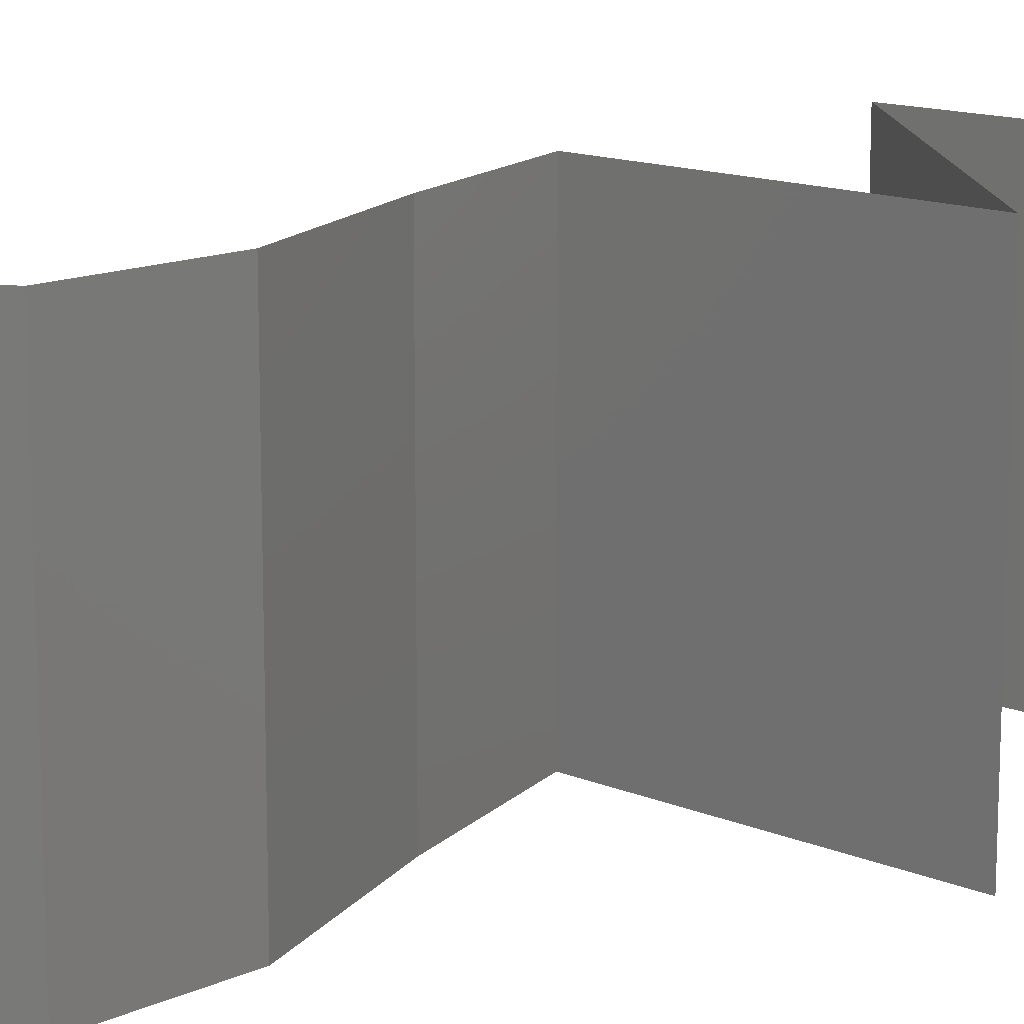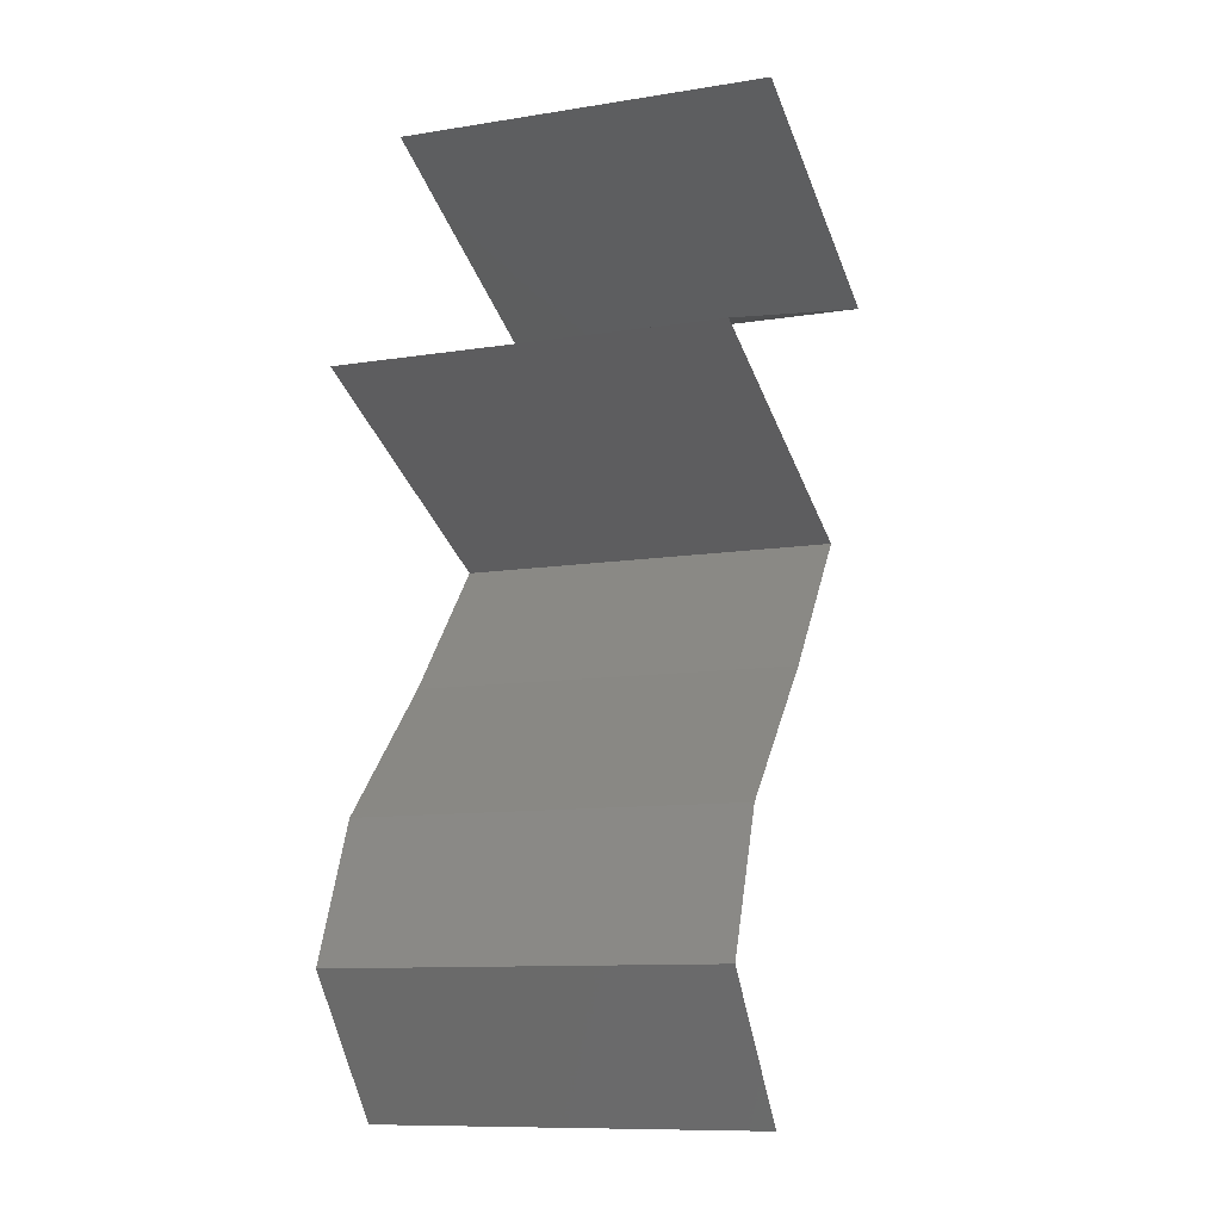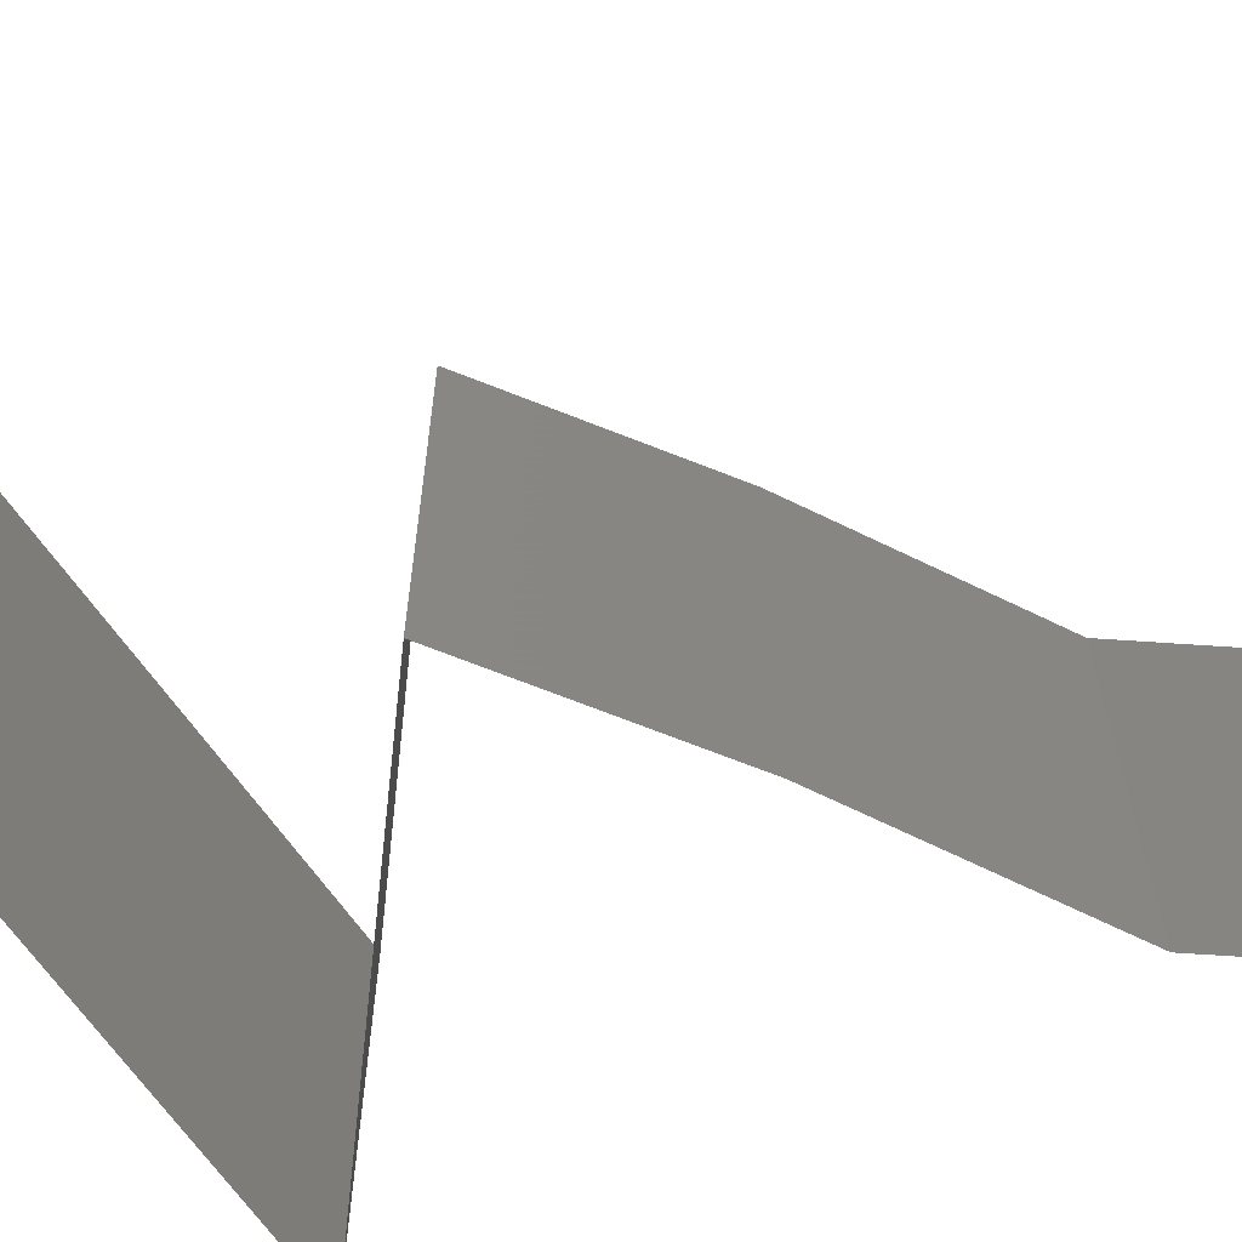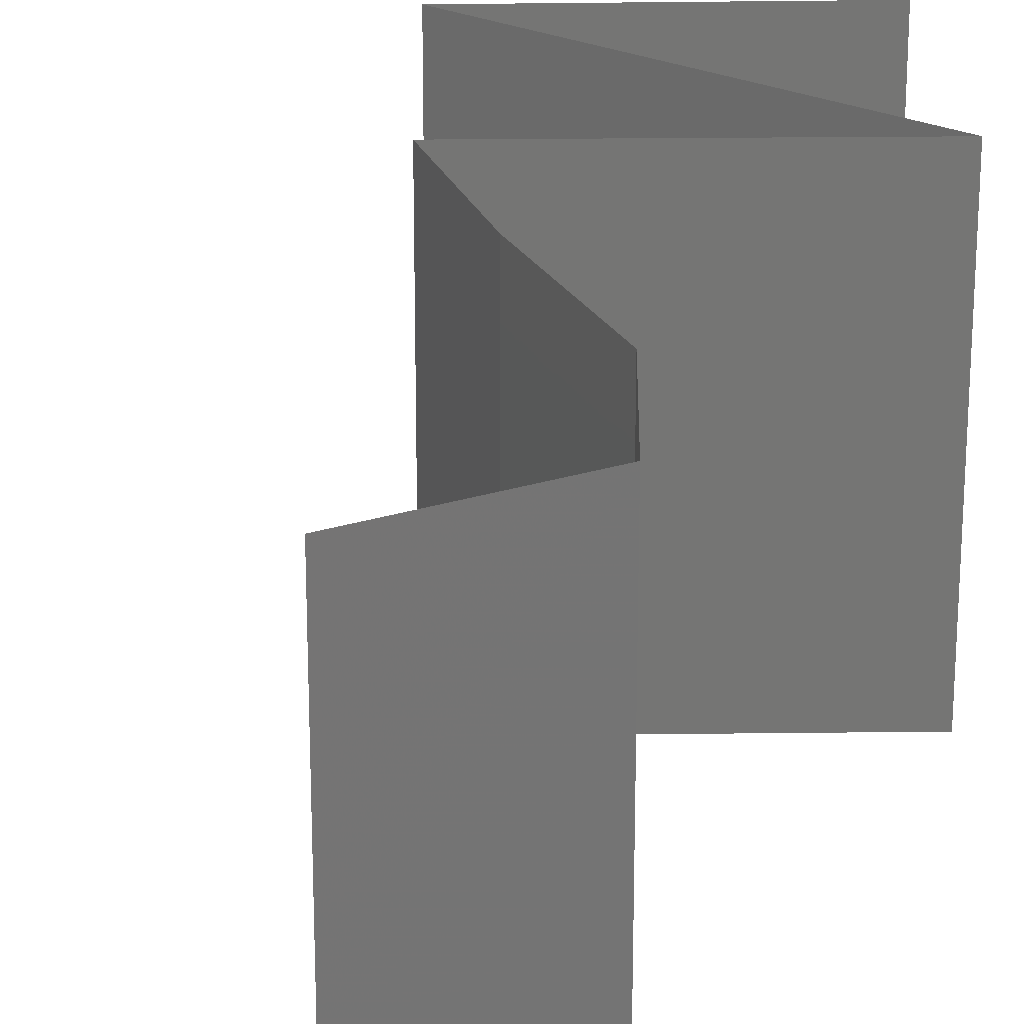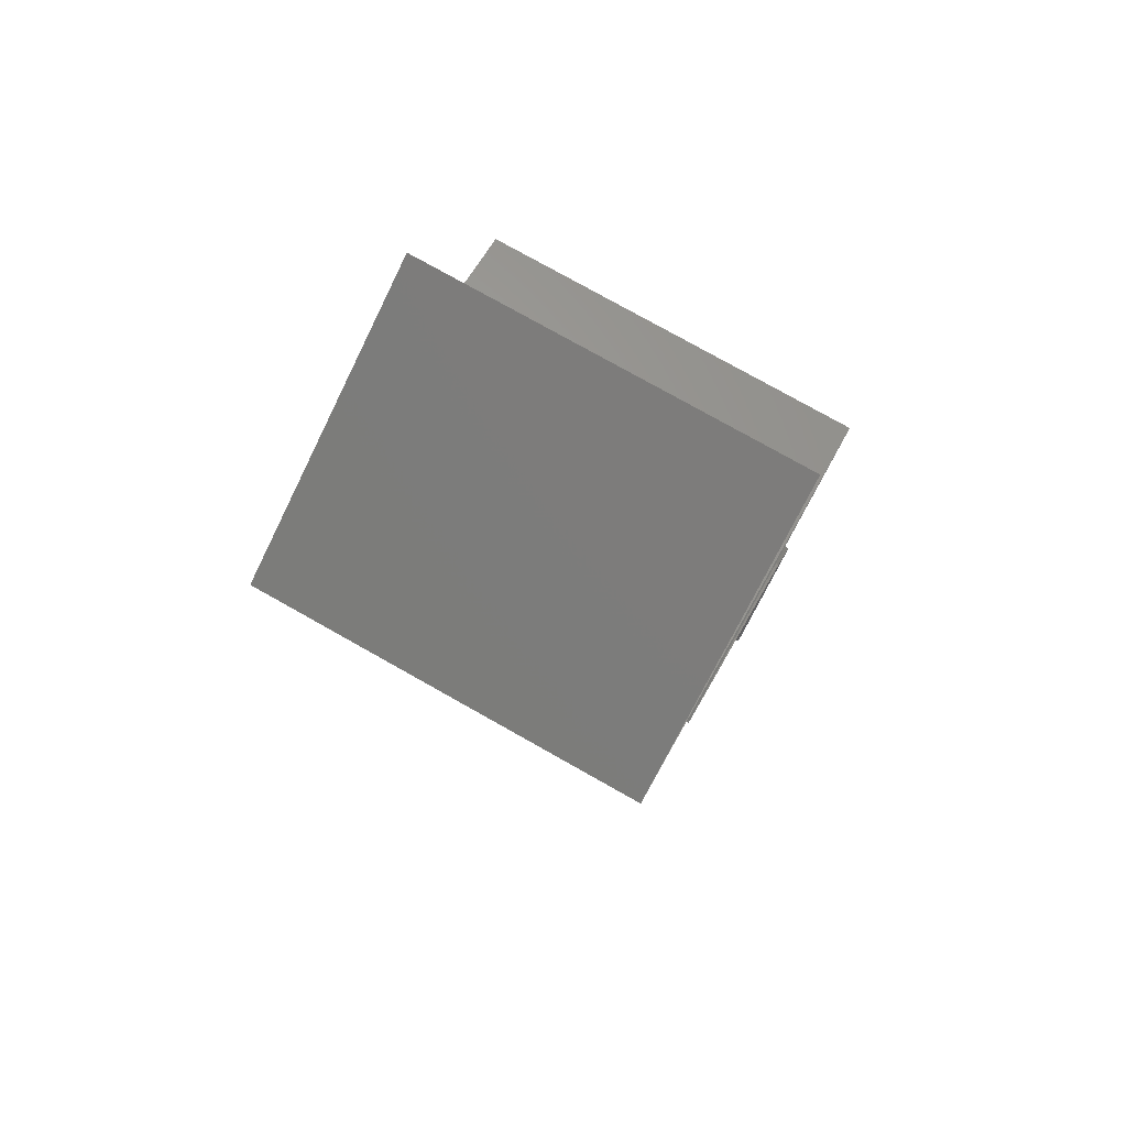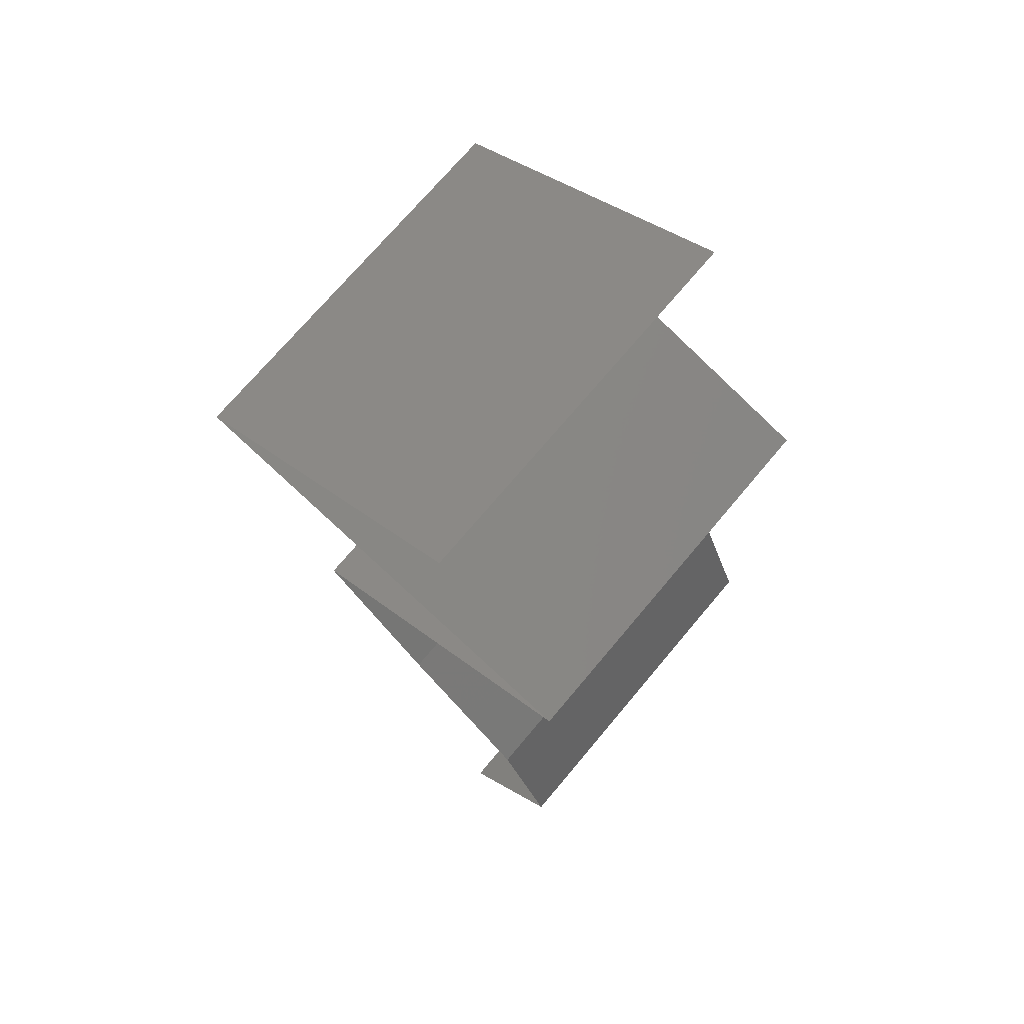
<metadata>
{"format":"stl","ext":"stl","renderer":"f3d","projection":"perspective","resolution":1024,"background":"white","views":[{"elev":14.0,"azim":67.2,"up":"+Z"},{"elev":-10.6,"azim":111.8,"up":"+Y"},{"elev":-69.1,"azim":-71.8,"up":"+Z"},{"elev":22.9,"azim":23.2,"up":"+Z"},{"elev":78.4,"azim":-60.7,"up":"+Y"},{"elev":72.3,"azim":40.0,"up":"+Y"}]}
</metadata>
<code>
# stl→obj: 48 verts, 70 faces
v 0.02555 0.05308 0
v 0.01804 0.04954 0
v 0.02616 0.05337 0.007888
v 0.01804 0.04954 0.01
v 0.03306 0.05662 0
v 0.03306 0.05662 0.01
v 0.01804 0.04954 0.02
v 0.02326 0.052 0.01426
v 0.03306 0.05662 0.02
v 0.02824 0.05435 0.01434
v 0.02555 0.05308 0.02
v 0.02893 0.04601 0.02
v 0.02653 0.04679 0.00867
v 0.02893 0.04601 0
v 0.03982 0.04247 0.02
v 0.03329 0.04459 0.01307
v 0.03982 0.04247 0
v 0.03359 0.04449 0.006362
v 0.03982 0.04247 0.01
v 0.02417 0.03539 0.02
v 0.032 0.03893 0.02
v 0.0308 0.03839 0.01237
v 0.02417 0.03539 0.01
v 0.03577 0.04064 0.01502
v 0.03448 0.04005 0.00635
v 0.02417 0.03539 0
v 0.02918 0.03765 0.005704
v 0.032 0.03893 0
v 0.03009 0.02831 0
v 0.03009 0.02831 0.01
v 0.02713 0.03185 0.005
v 0.02713 0.03185 0.015
v 0.03009 0.02831 0.02
v 0.03696 0.02123 0
v 0.03696 0.02123 0.01
v 0.03352 0.02477 0.005
v 0.03352 0.02477 0.015
v 0.03696 0.02123 0.02
v 0.03983 0.01416 0
v 0.03983 0.01416 0.01
v 0.03839 0.01769 0.005
v 0.03839 0.01769 0.015
v 0.03983 0.01416 0.02
v 0.03713 0.01062 0.015
v 0.03444 0.007078 0
v 0.03444 0.007078 0.01
v 0.03713 0.01062 0.005
v 0.03444 0.007078 0.02
f 1 2 3
f 2 4 3
f 5 1 3
f 6 5 3
f 4 7 8
f 9 6 10
f 7 11 8
f 3 4 8
f 11 9 10
f 10 6 3
f 10 3 8
f 11 10 8
f 12 7 13
f 4 2 13
f 2 14 13
f 15 12 16
f 14 17 18
f 12 13 16
f 19 15 16
f 17 19 18
f 13 18 16
f 14 18 13
f 18 19 16
f 7 4 13
f 20 21 22
f 23 20 22
f 15 19 24
f 19 17 25
f 26 23 27
f 17 28 25
f 25 22 24
f 19 25 24
f 21 15 24
f 28 26 27
f 27 22 25
f 27 23 22
f 22 21 24
f 28 27 25
f 29 30 31
f 20 23 32
f 23 26 31
f 30 33 32
f 26 29 31
f 23 30 32
f 33 20 32
f 30 23 31
f 34 35 36
f 33 30 37
f 30 29 36
f 35 38 37
f 35 30 36
f 38 33 37
f 30 35 37
f 29 34 36
f 39 40 41
f 38 35 42
f 35 34 41
f 40 43 42
f 40 35 41
f 35 40 42
f 34 39 41
f 43 38 42
f 43 40 44
f 45 46 47
f 40 39 47
f 46 48 44
f 46 40 47
f 48 43 44
f 40 46 44
f 39 45 47

</code>
